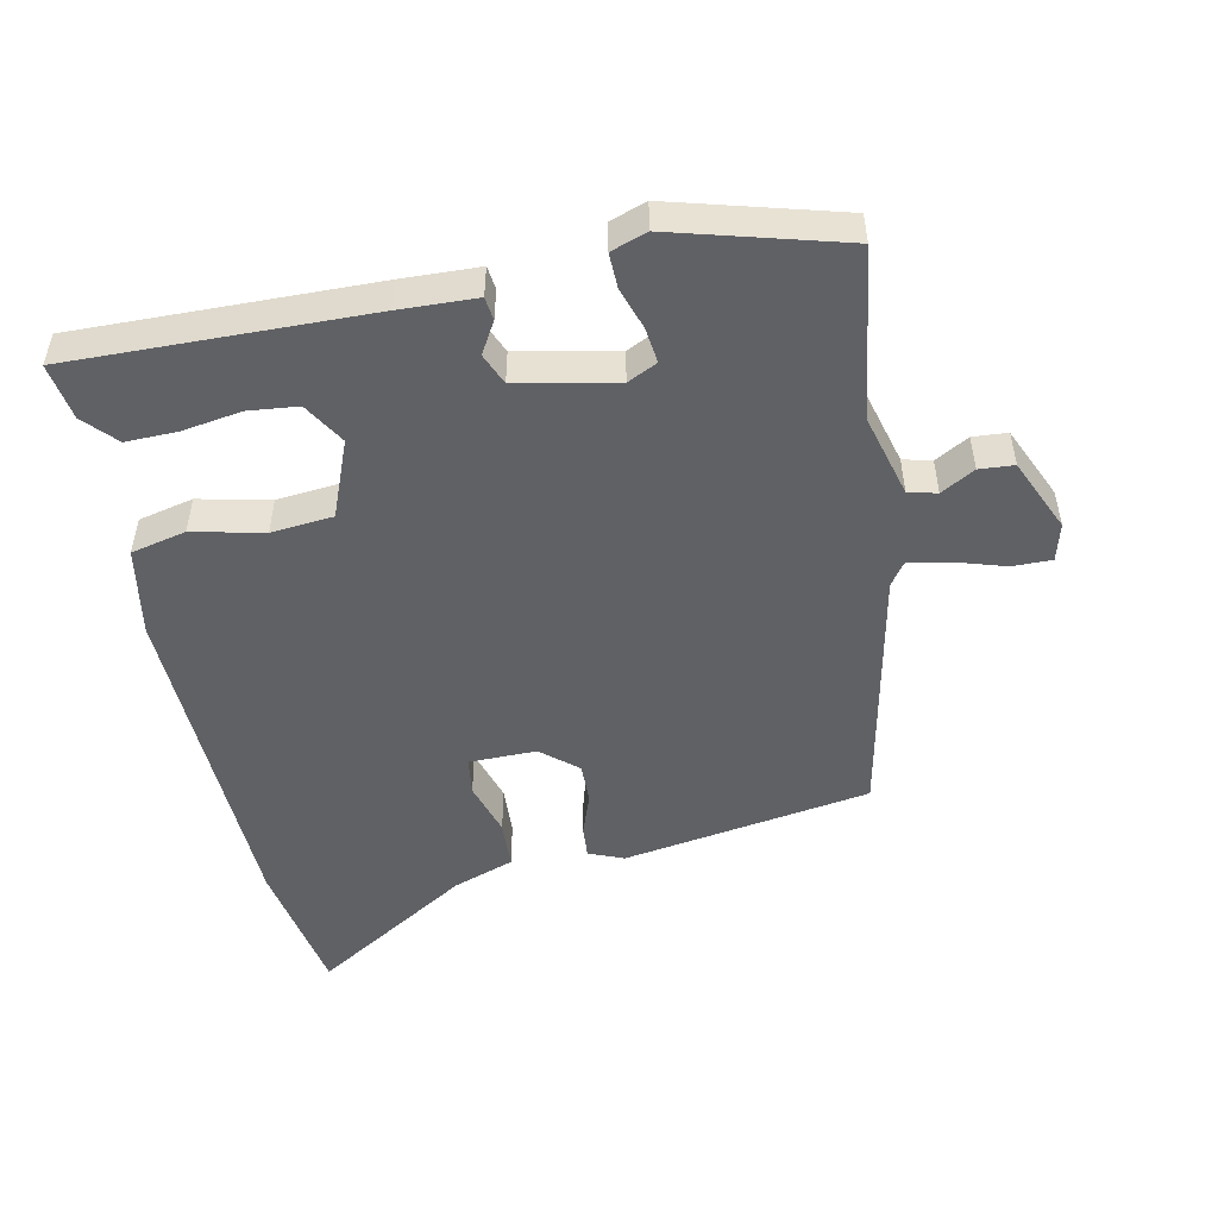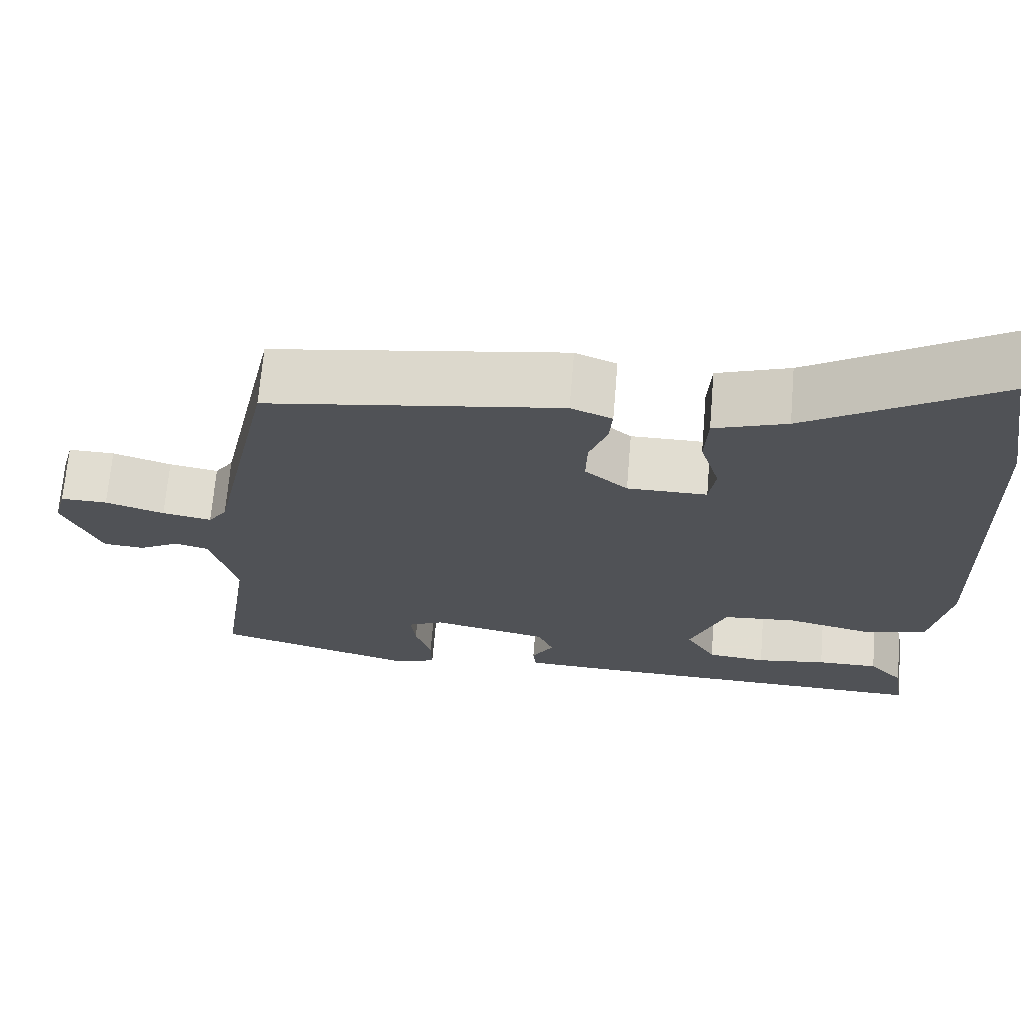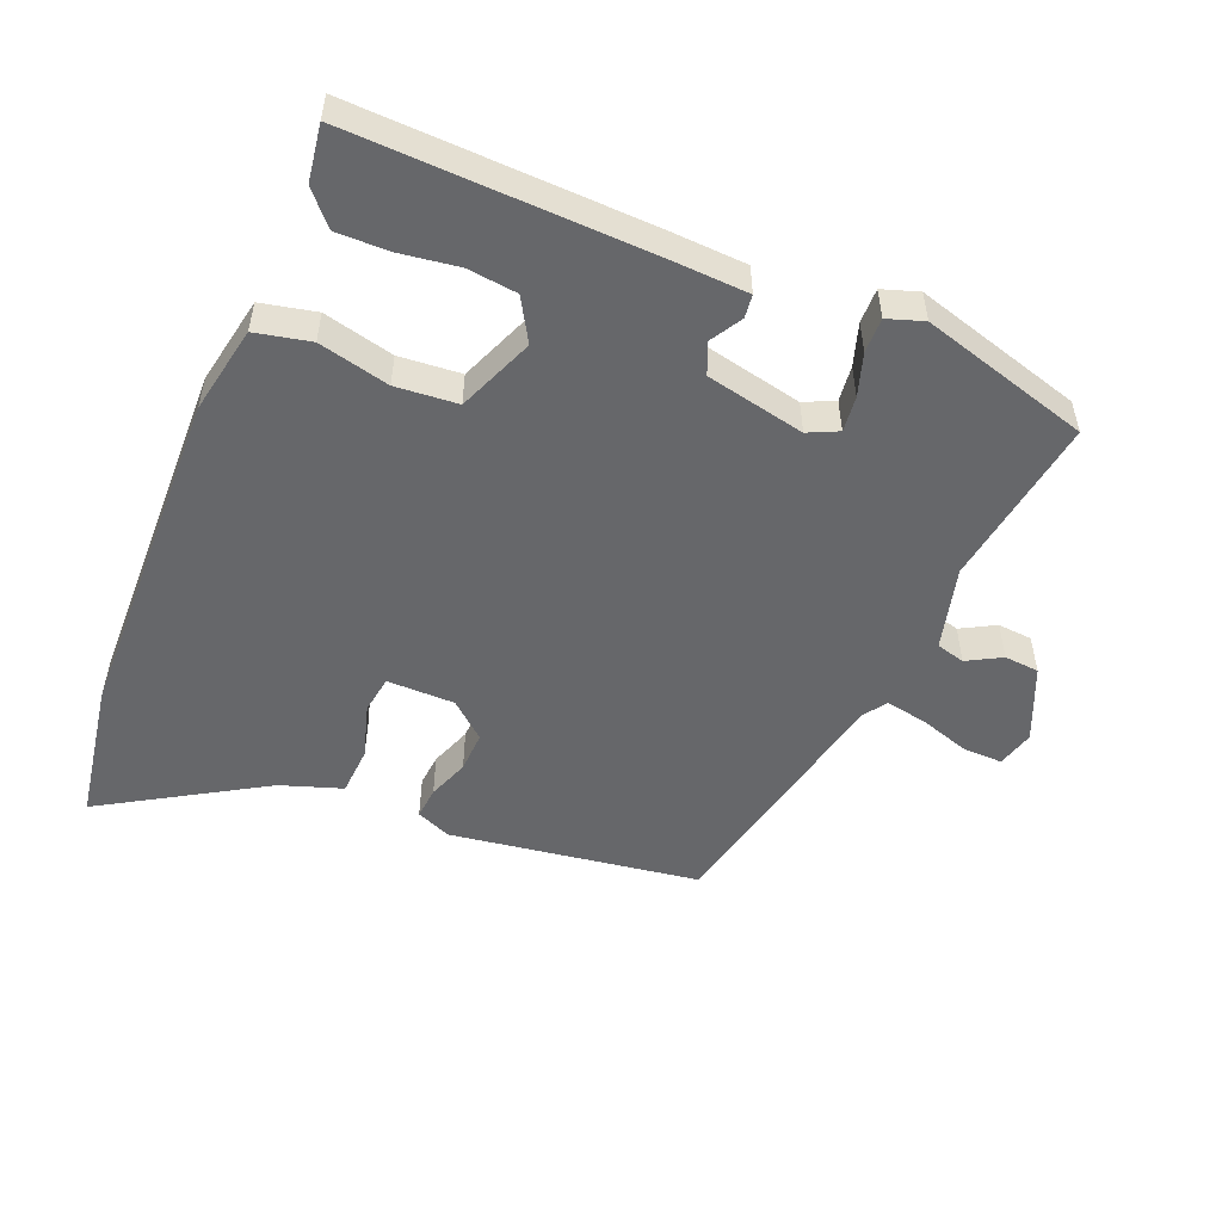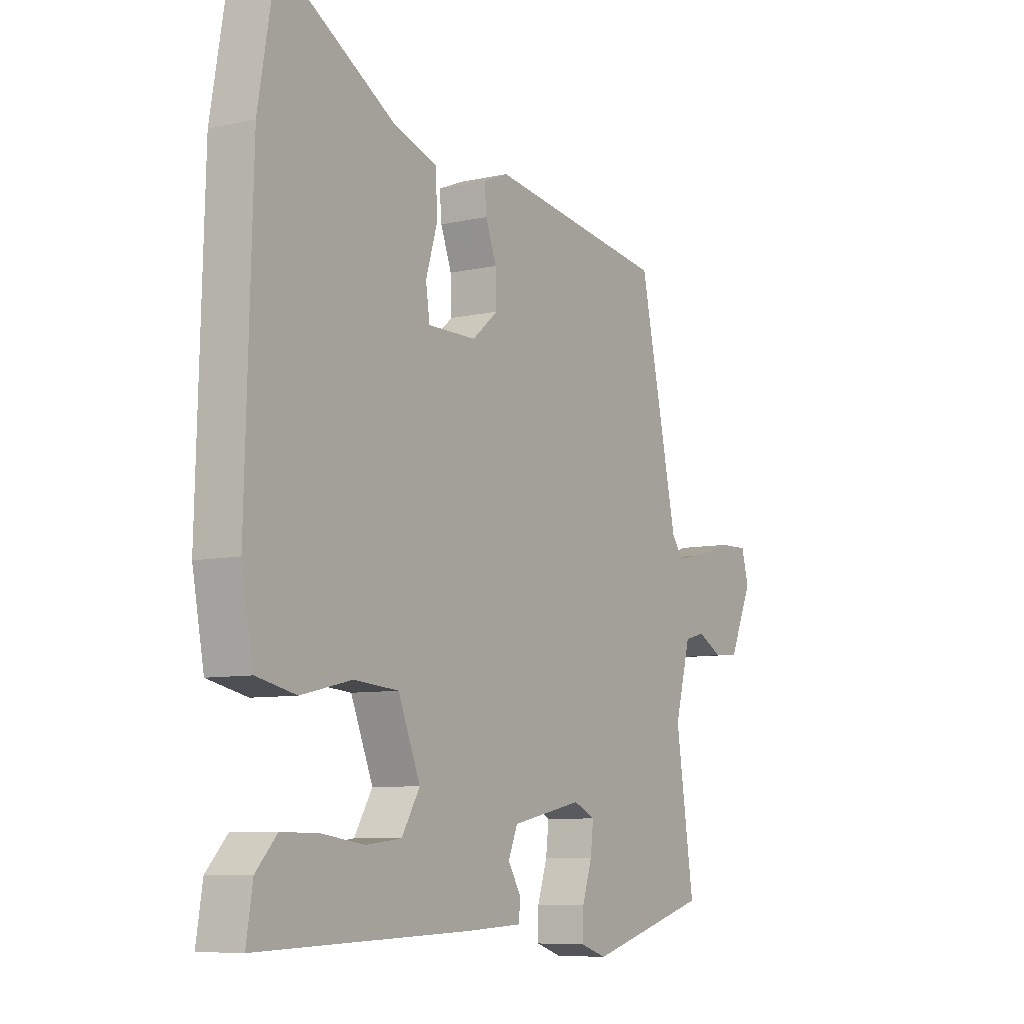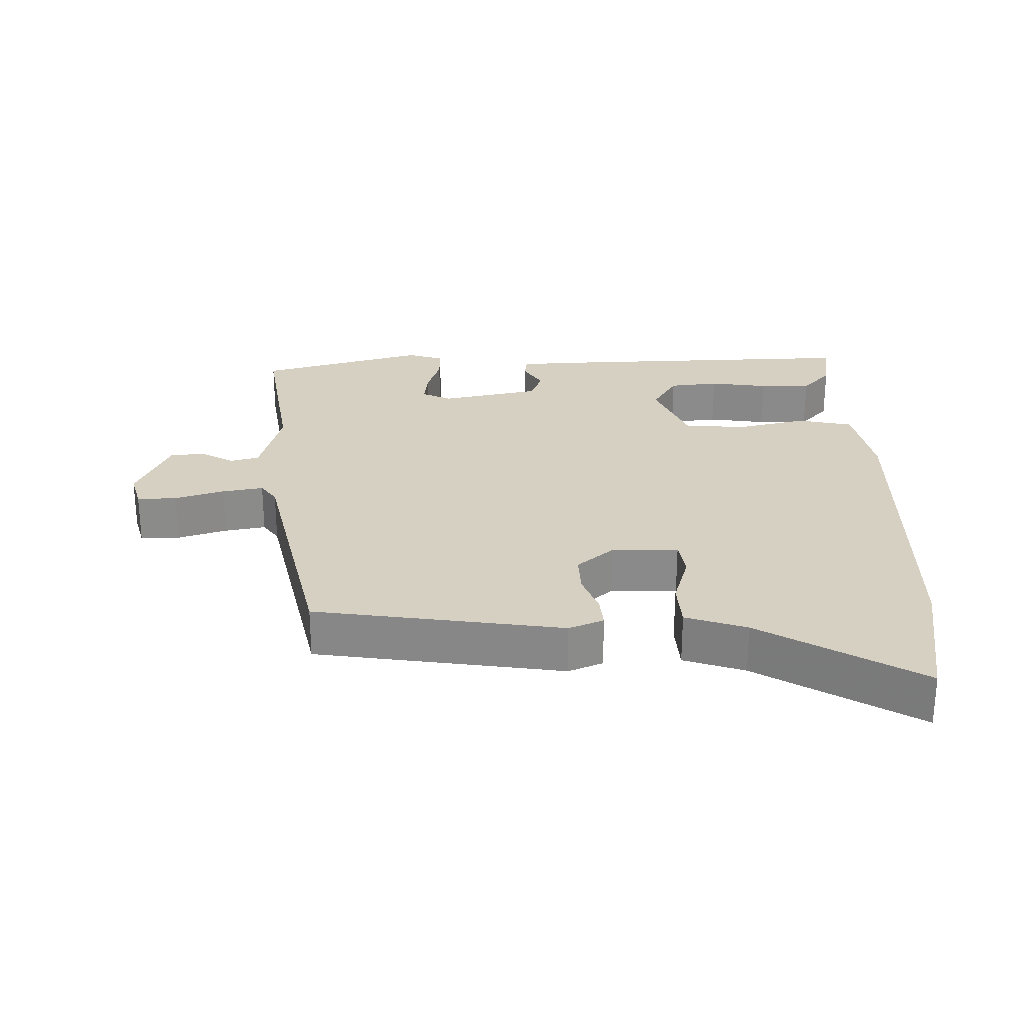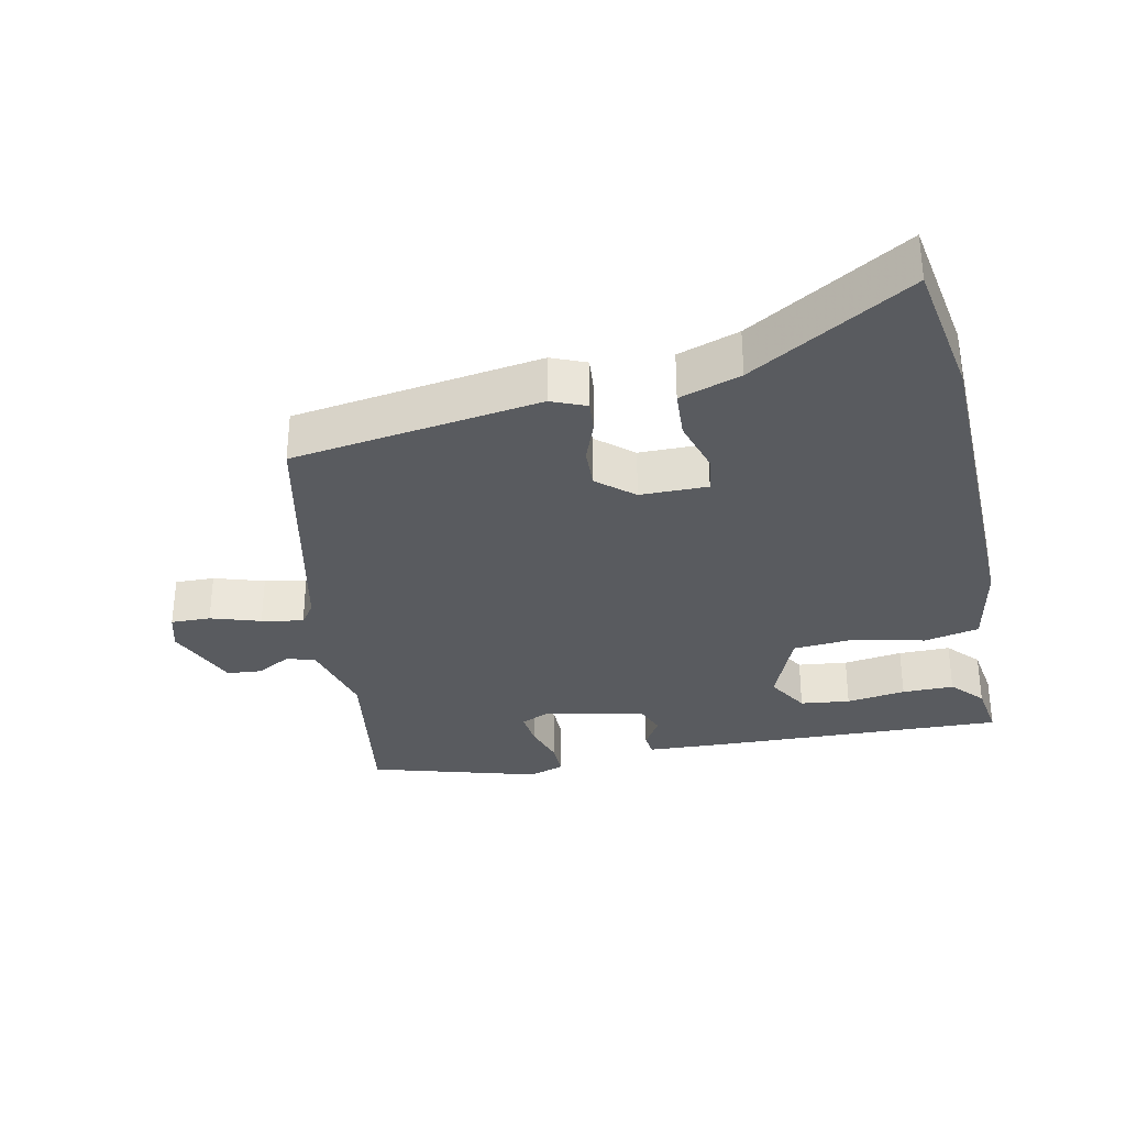
<metadata>
{"format":"obj","ext":"obj","renderer":"f3d","projection":"perspective","resolution":1024,"background":"white","views":[{"elev":-50.2,"azim":-168.0,"up":"+Y"},{"elev":68.9,"azim":4.8,"up":"+Z"},{"elev":-52.1,"azim":157.3,"up":"+Y"},{"elev":-7.8,"azim":122.6,"up":"+Z"},{"elev":26.5,"azim":-1.3,"up":"+Y"},{"elev":-32.4,"azim":11.6,"up":"+Y"}]}
</metadata>
<code>
v -0.379 0.07 0.456
v -0.014 0.07 0.512
v 0.037 0.07 0.491
v 0.033 0.07 0.444
v 0.011 0.07 0.384
v 0.009 0.07 0.324
v 0.062 0.07 0.279
v 0.161 0.07 0.279
v 0.169 0.07 0.334
v 0.145 0.07 0.414
v 0.149 0.07 0.485
v 0.239 0.07 0.516
v 0.473 0.07 0.658
v 0.508 0.07 0.453
v 0.522 0.07 -0.045
v 0.498 0.07 -0.174
v 0.417 0.07 -0.192
v 0.313 0.07 -0.168
v 0.222 0.07 -0.176
v 0.177 0.07 -0.288
v 0.214 0.07 -0.35
v 0.287 0.07 -0.358
v 0.374 0.07 -0.345
v 0.45 0.07 -0.344
v 0.493 0.07 -0.391
v 0.506 0.07 -0.474
v 0.07 0.07 -0.462
v -0.044 0.07 -0.457
v -0.048 0.07 -0.423
v -0.021 0.07 -0.377
v -0.04 0.07 -0.331
v -0.185 0.07 -0.301
v -0.229 0.07 -0.322
v -0.223 0.07 -0.374
v -0.203 0.07 -0.436
v -0.202 0.07 -0.487
v -0.255 0.07 -0.505
v -0.503 0.07 -0.435
v -0.466 0.07 -0.184
v -0.498 0.07 -0.063
v -0.54 0.07 -0.052
v -0.59 0.07 -0.08
v -0.641 0.07 -0.076
v -0.688 0.07 0.032
v -0.673 0.07 0.087
v -0.615 0.07 0.086
v -0.542 0.07 0.063
v -0.481 0.07 0.052
v -0.458 0.07 0.085
v -0.379 0 0.456
v -0.014 0 0.512
v 0.037 0 0.491
v 0.033 0 0.444
v 0.011 0 0.384
v 0.009 0 0.324
v 0.062 0 0.279
v 0.161 0 0.279
v 0.169 0 0.334
v 0.145 0 0.414
v 0.149 0 0.485
v 0.239 0 0.516
v 0.473 0 0.658
v 0.508 0 0.453
v 0.522 0 -0.045
v 0.498 0 -0.174
v 0.417 0 -0.192
v 0.313 0 -0.168
v 0.222 0 -0.176
v 0.177 0 -0.288
v 0.214 0 -0.35
v 0.287 0 -0.358
v 0.374 0 -0.345
v 0.45 0 -0.344
v 0.493 0 -0.391
v 0.506 0 -0.474
v 0.07 0 -0.462
v -0.044 0 -0.457
v -0.048 0 -0.423
v -0.021 0 -0.377
v -0.04 0 -0.331
v -0.185 0 -0.301
v -0.229 0 -0.322
v -0.223 0 -0.374
v -0.203 0 -0.436
v -0.202 0 -0.487
v -0.255 0 -0.505
v -0.503 0 -0.435
v -0.466 0 -0.184
v -0.498 0 -0.063
v -0.54 0 -0.052
v -0.59 0 -0.08
v -0.641 0 -0.076
v -0.688 0 0.032
v -0.673 0 0.087
v -0.615 0 0.086
v -0.542 0 0.063
v -0.481 0 0.052
v -0.458 0 0.085
f 45 46 47
f 44 45 47
f 43 44 47
f 42 43 47
f 41 42 47
f 40 41 47 48
f 39 40 48 49
f 37 38 39
f 36 37 39
f 35 36 39
f 34 35 39
f 39 49 1
f 34 39 1
f 33 34 1
f 28 29 30
f 27 28 30
f 26 27 30
f 25 26 30
f 25 30 31
f 22 23 24 25
f 21 22 25 31
f 20 21 31 32
f 16 17 18
f 15 16 18
f 14 15 18
f 13 14 18
f 12 13 18
f 12 18 19
f 9 10 11 12
f 12 19 20
f 9 12 20
f 8 9 20
f 3 4 5
f 2 3 5
f 1 2 5
f 1 5 6
f 33 1 6
f 32 33 6
f 7 8 20 32
f 6 7 32
f 96 95 94
f 96 94 93
f 96 93 92
f 96 92 91
f 96 91 90
f 97 96 90 89
f 98 97 89 88
f 88 87 86
f 88 86 85
f 88 85 84
f 88 84 83
f 50 98 88
f 50 88 83
f 50 83 82
f 79 78 77
f 79 77 76
f 79 76 75
f 79 75 74
f 80 79 74
f 74 73 72 71
f 80 74 71 70
f 81 80 70 69
f 67 66 65
f 67 65 64
f 67 64 63
f 67 63 62
f 67 62 61
f 68 67 61
f 61 60 59 58
f 69 68 61
f 69 61 58
f 69 58 57
f 54 53 52
f 54 52 51
f 54 51 50
f 55 54 50
f 55 50 82
f 55 82 81
f 81 69 57 56
f 81 56 55
f 1 50 51 2
f 2 51 52 3
f 3 52 53 4
f 4 53 54 5
f 5 54 55 6
f 6 55 56 7
f 7 56 57 8
f 8 57 58 9
f 9 58 59 10
f 10 59 60 11
f 11 60 61 12
f 12 61 62 13
f 13 62 63 14
f 14 63 64 15
f 15 64 65 16
f 16 65 66 17
f 17 66 67 18
f 18 67 68 19
f 19 68 69 20
f 20 69 70 21
f 21 70 71 22
f 22 71 72 23
f 23 72 73 24
f 24 73 74 25
f 25 74 75 26
f 26 75 76 27
f 27 76 77 28
f 28 77 78 29
f 29 78 79 30
f 30 79 80 31
f 31 80 81 32
f 32 81 82 33
f 33 82 83 34
f 34 83 84 35
f 35 84 85 36
f 36 85 86 37
f 37 86 87 38
f 38 87 88 39
f 39 88 89 40
f 40 89 90 41
f 41 90 91 42
f 42 91 92 43
f 43 92 93 44
f 44 93 94 45
f 45 94 95 46
f 46 95 96 47
f 47 96 97 48
f 48 97 98 49
f 49 98 50 1

</code>
